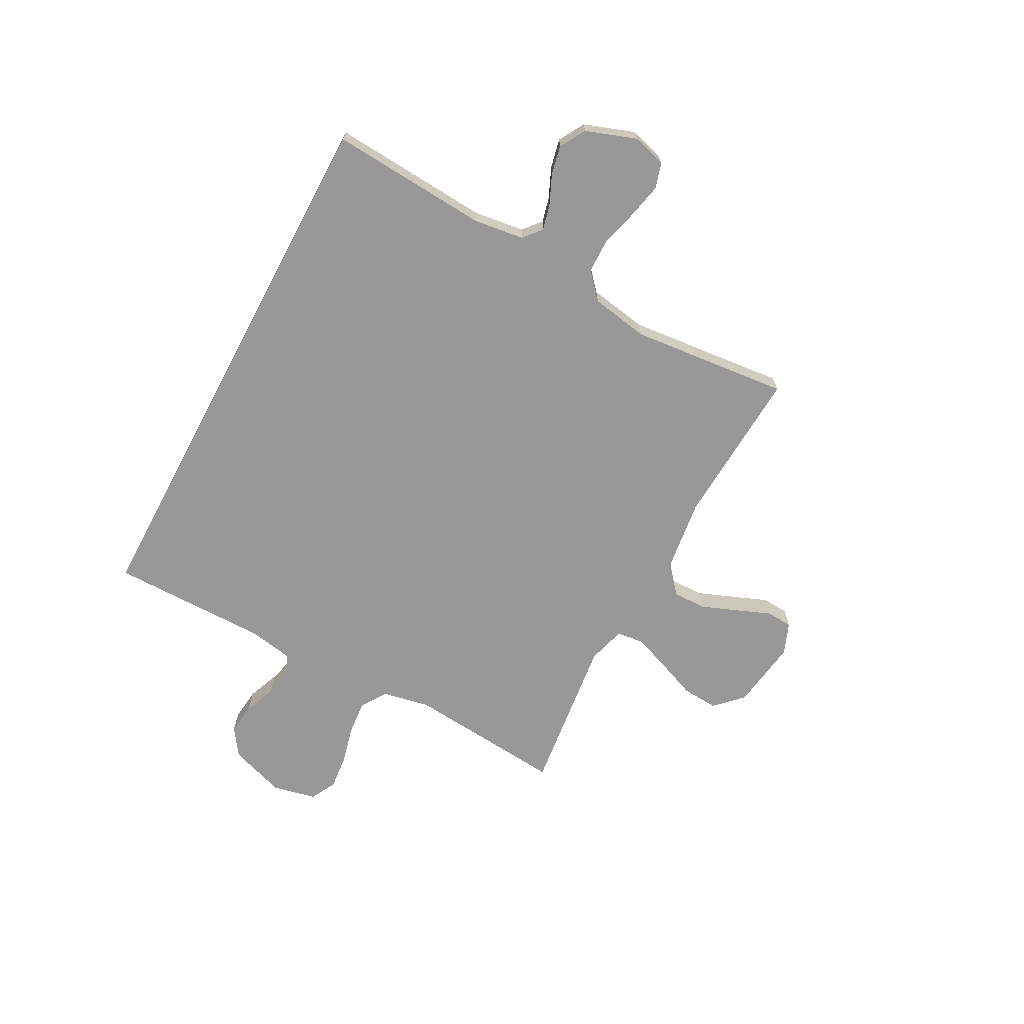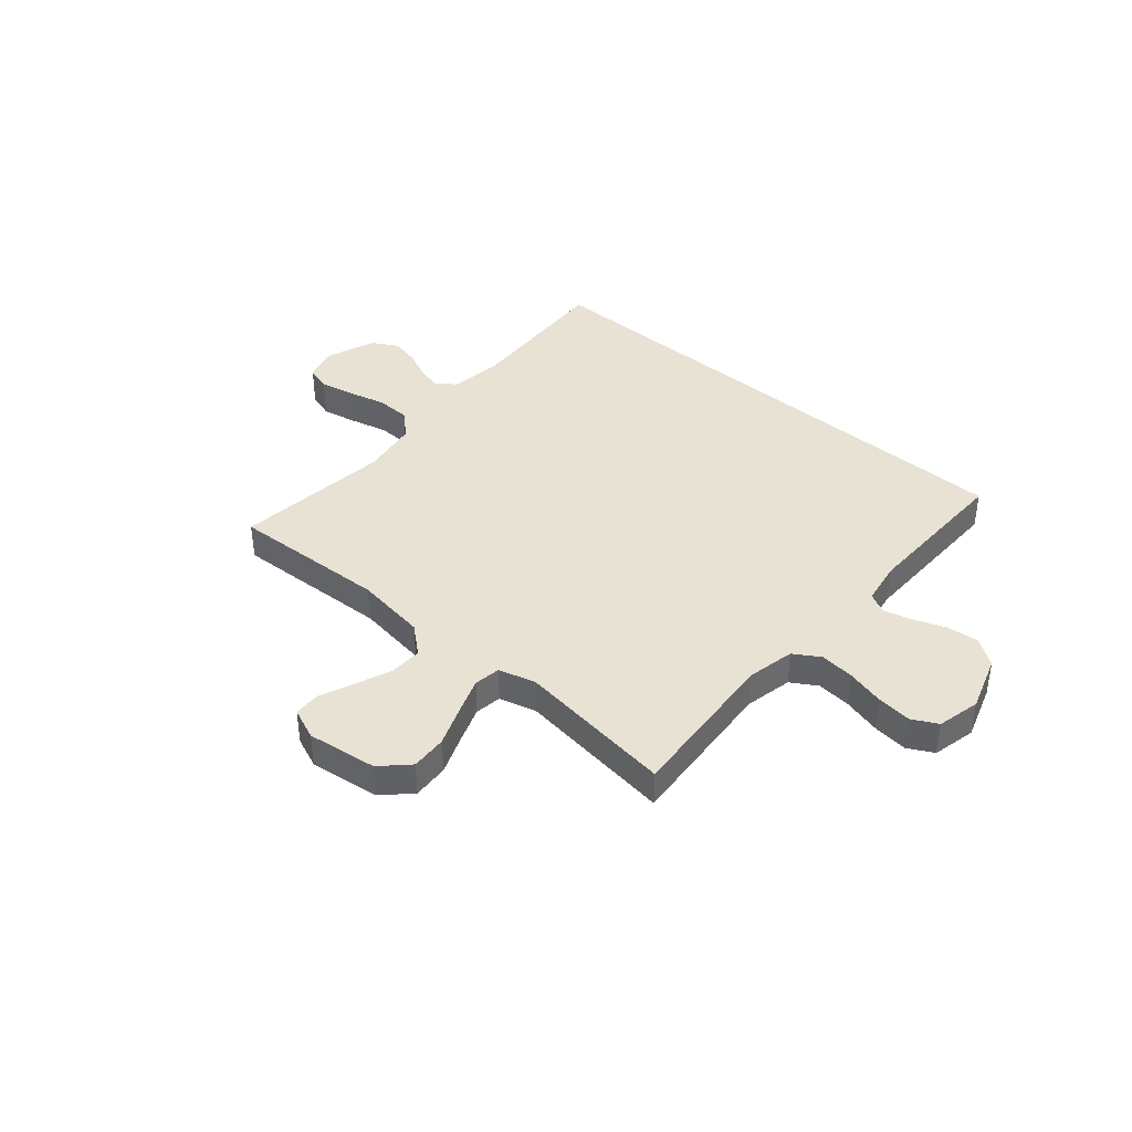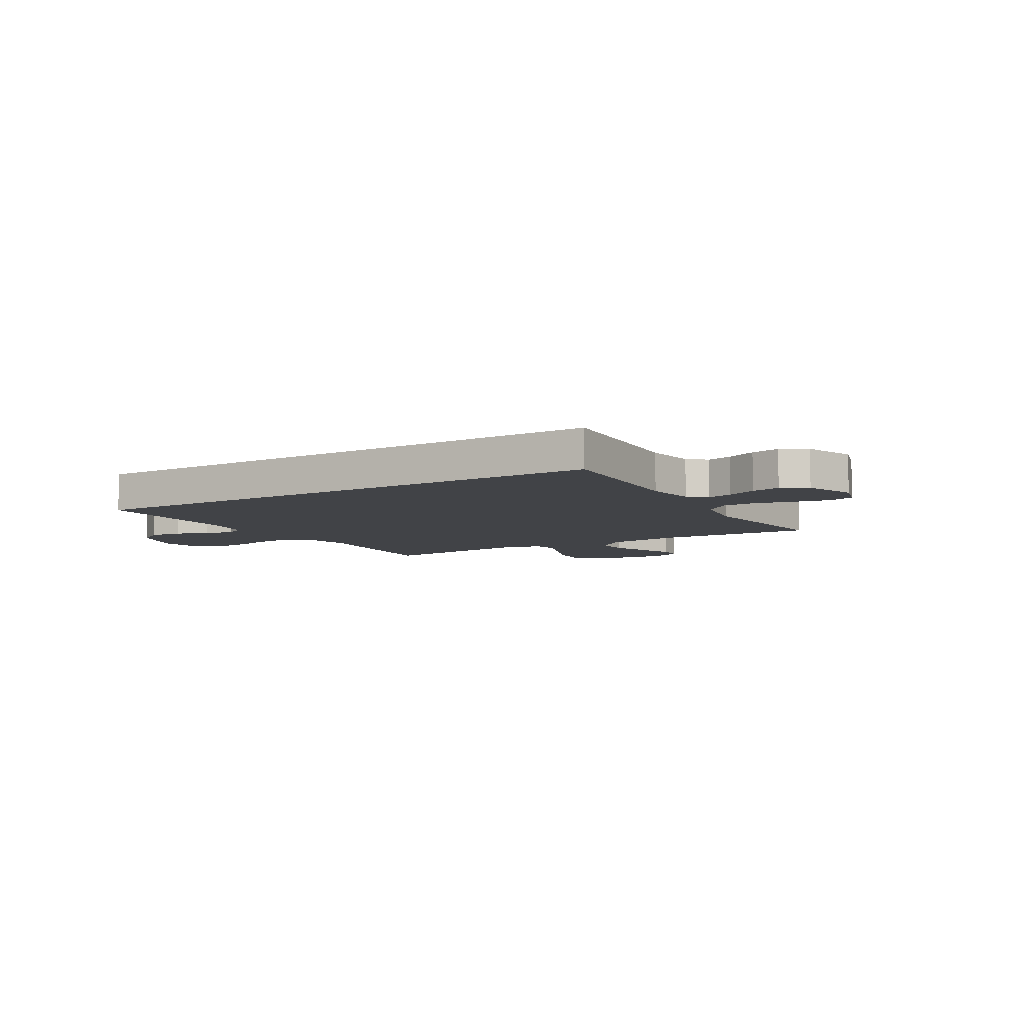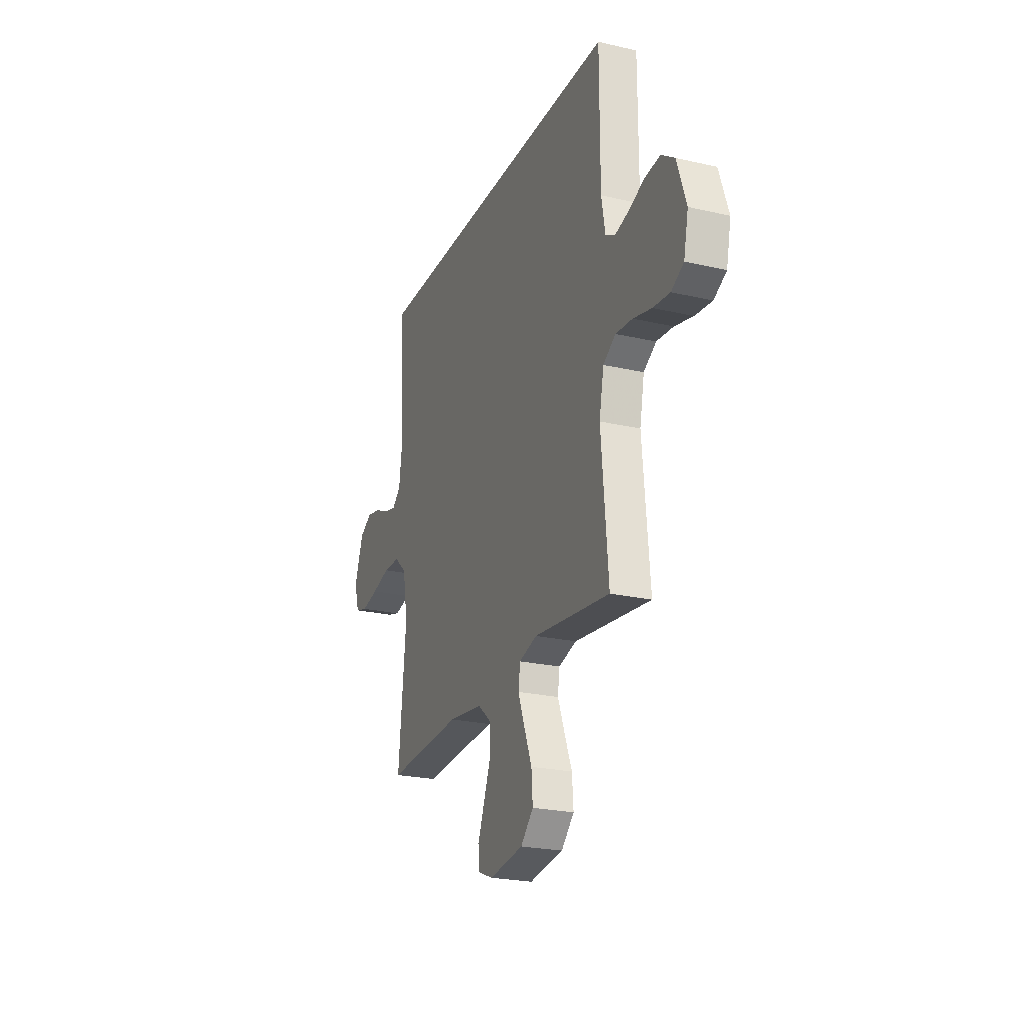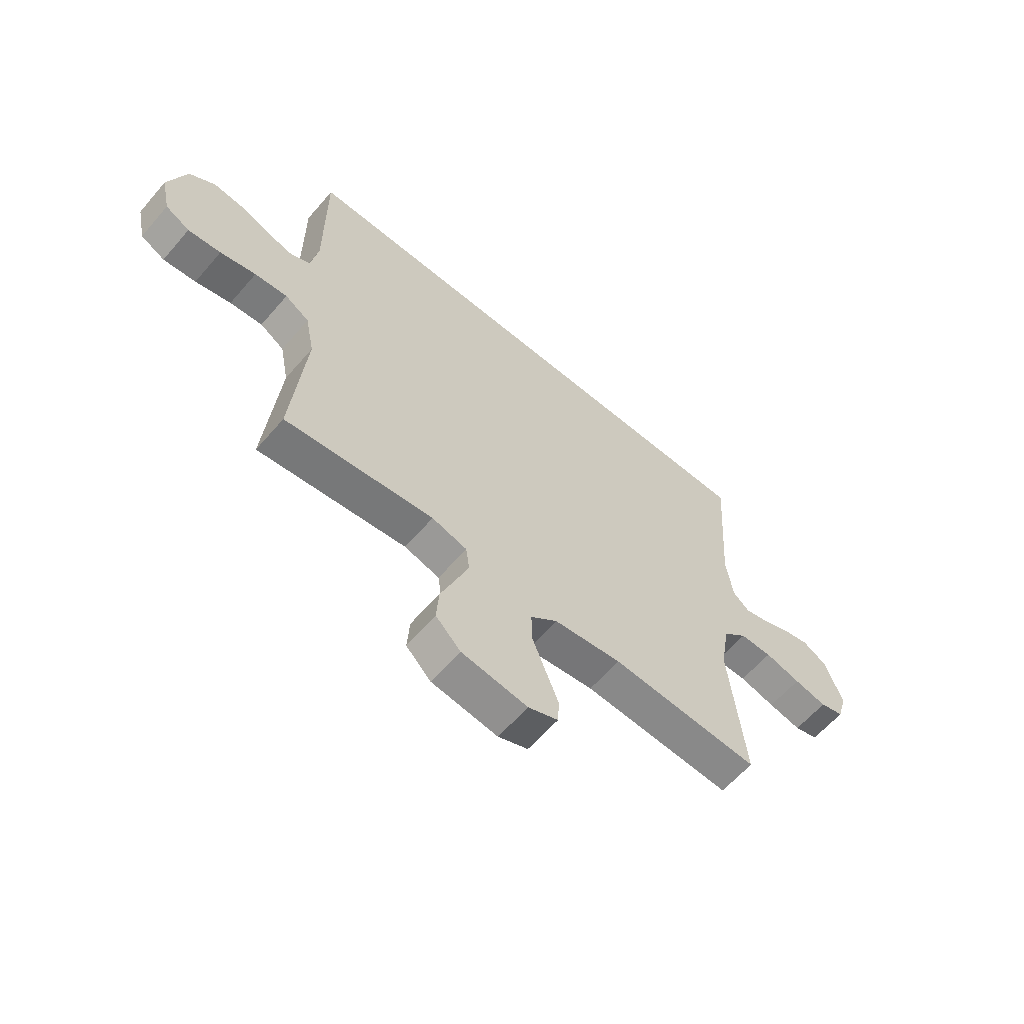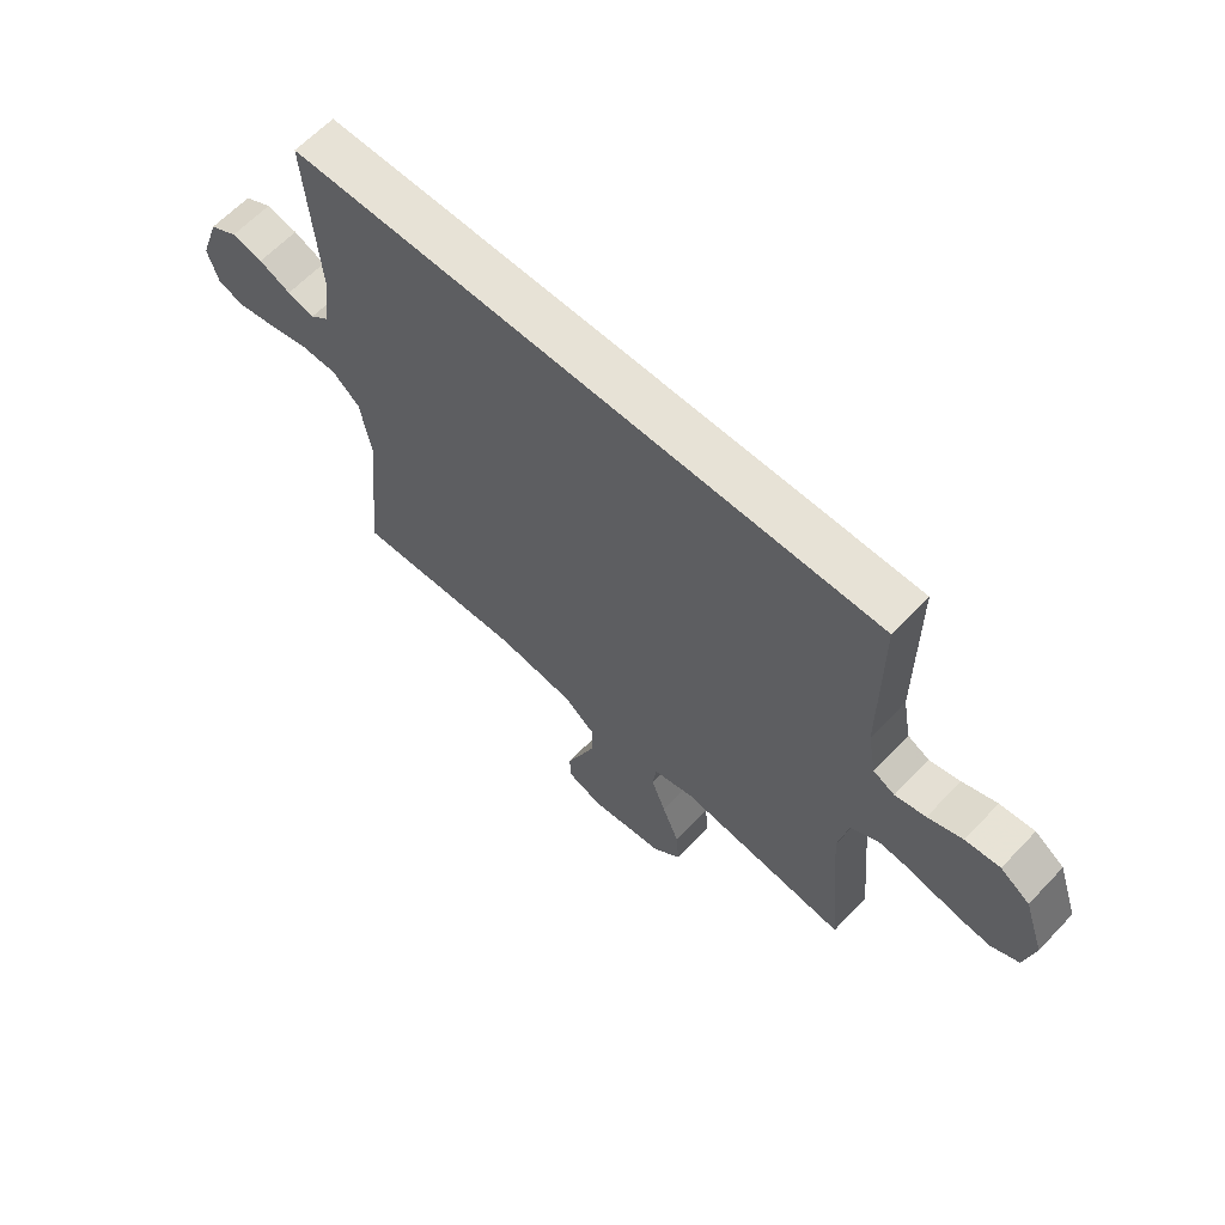
<metadata>
{"format":"obj","ext":"obj","renderer":"f3d","projection":"perspective","resolution":1024,"background":"white","views":[{"elev":-68.4,"azim":61.9,"up":"+Y"},{"elev":39.9,"azim":-138.7,"up":"+Y"},{"elev":-7.2,"azim":31.3,"up":"+Y"},{"elev":-23.5,"azim":-111.2,"up":"+Z"},{"elev":-61.4,"azim":-40.6,"up":"+Z"},{"elev":63.1,"azim":-136.6,"up":"+Z"}]}
</metadata>
<code>
v -0.5 0.07 -0.5
v -0.473 0.07 -0.2
v -0.491 0.07 -0.109
v -0.54 0.07 -0.078
v -0.606 0.07 -0.084
v -0.678 0.07 -0.102
v -0.744 0.07 -0.109
v -0.793 0.07 -0.083
v -0.811 0.07 0
v -0.775 0.07 0.106
v -0.723 0.07 0.142
v -0.662 0.07 0.135
v -0.601 0.07 0.111
v -0.547 0.07 0.097
v -0.509 0.07 0.117
v -0.494 0.07 0.2
v -0.494 0.07 0.5
v 0.539 0.07 0.5
v 0.518 0.07 0.2
v 0.531 0.07 0.104
v 0.565 0.07 0.075
v 0.613 0.07 0.087
v 0.669 0.07 0.112
v 0.724 0.07 0.124
v 0.773 0.07 0.096
v 0.807 0.07 0
v 0.788 0.07 -0.065
v 0.74 0.07 -0.079
v 0.674 0.07 -0.065
v 0.602 0.07 -0.046
v 0.537 0.07 -0.047
v 0.489 0.07 -0.09
v 0.47 0.07 -0.2
v 0.5 0.07 -0.5
v 0.2 0.07 -0.483
v 0.063 0.07 -0.501
v 0.009 0.07 -0.546
v 0.01 0.07 -0.609
v 0.037 0.07 -0.678
v 0.063 0.07 -0.743
v 0.06 0.07 -0.793
v 0 0.07 -0.817
v -0.133 0.07 -0.798
v -0.183 0.07 -0.748
v -0.178 0.07 -0.679
v -0.148 0.07 -0.604
v -0.122 0.07 -0.535
v -0.129 0.07 -0.484
v -0.2 0.07 -0.464
v -0.5 0 -0.5
v -0.473 0 -0.2
v -0.491 0 -0.109
v -0.54 0 -0.078
v -0.606 0 -0.084
v -0.678 0 -0.102
v -0.744 0 -0.109
v -0.793 0 -0.083
v -0.811 0 0
v -0.775 0 0.106
v -0.723 0 0.142
v -0.662 0 0.135
v -0.601 0 0.111
v -0.547 0 0.097
v -0.509 0 0.117
v -0.494 0 0.2
v -0.494 0 0.5
v 0.539 0 0.5
v 0.518 0 0.2
v 0.531 0 0.104
v 0.565 0 0.075
v 0.613 0 0.087
v 0.669 0 0.112
v 0.724 0 0.124
v 0.773 0 0.096
v 0.807 0 0
v 0.788 0 -0.065
v 0.74 0 -0.079
v 0.674 0 -0.065
v 0.602 0 -0.046
v 0.537 0 -0.047
v 0.489 0 -0.09
v 0.47 0 -0.2
v 0.5 0 -0.5
v 0.2 0 -0.483
v 0.063 0 -0.501
v 0.009 0 -0.546
v 0.01 0 -0.609
v 0.037 0 -0.678
v 0.063 0 -0.743
v 0.06 0 -0.793
v 0 0 -0.817
v -0.133 0 -0.798
v -0.183 0 -0.748
v -0.178 0 -0.679
v -0.148 0 -0.604
v -0.122 0 -0.535
v -0.129 0 -0.484
v -0.2 0 -0.464
f 43 44 45 46
f 43 46 47
f 42 43 47
f 39 40 41 42
f 38 39 42 47
f 37 38 47 48
f 33 34 35
f 32 33 35 36
f 27 28 29 30
f 25 26 27 30
f 25 30 31
f 22 23 24 25
f 21 22 25 31
f 20 21 31 32
f 16 17 18 19
f 15 16 19 20
f 14 15 20 32
f 10 11 12 13
f 10 13 14
f 5 6 7 8
f 4 5 8 9
f 49 1 2
f 48 49 2 3
f 36 37 48 3
f 14 32 36 3
f 4 9 10 14
f 3 4 14
f 95 94 93 92
f 96 95 92
f 96 92 91
f 91 90 89 88
f 96 91 88 87
f 97 96 87 86
f 84 83 82
f 85 84 82 81
f 79 78 77 76
f 79 76 75 74
f 80 79 74
f 74 73 72 71
f 80 74 71 70
f 81 80 70 69
f 68 67 66 65
f 69 68 65 64
f 81 69 64 63
f 62 61 60 59
f 63 62 59
f 57 56 55 54
f 58 57 54 53
f 51 50 98
f 52 51 98 97
f 52 97 86 85
f 52 85 81 63
f 63 59 58 53
f 63 53 52
f 1 50 51 2
f 2 51 52 3
f 3 52 53 4
f 4 53 54 5
f 5 54 55 6
f 6 55 56 7
f 7 56 57 8
f 8 57 58 9
f 9 58 59 10
f 10 59 60 11
f 11 60 61 12
f 12 61 62 13
f 13 62 63 14
f 14 63 64 15
f 15 64 65 16
f 16 65 66 17
f 17 66 67 18
f 18 67 68 19
f 19 68 69 20
f 20 69 70 21
f 21 70 71 22
f 22 71 72 23
f 23 72 73 24
f 24 73 74 25
f 25 74 75 26
f 26 75 76 27
f 27 76 77 28
f 28 77 78 29
f 29 78 79 30
f 30 79 80 31
f 31 80 81 32
f 32 81 82 33
f 33 82 83 34
f 34 83 84 35
f 35 84 85 36
f 36 85 86 37
f 37 86 87 38
f 38 87 88 39
f 39 88 89 40
f 40 89 90 41
f 41 90 91 42
f 42 91 92 43
f 43 92 93 44
f 44 93 94 45
f 45 94 95 46
f 46 95 96 47
f 47 96 97 48
f 48 97 98 49
f 49 98 50 1

</code>
